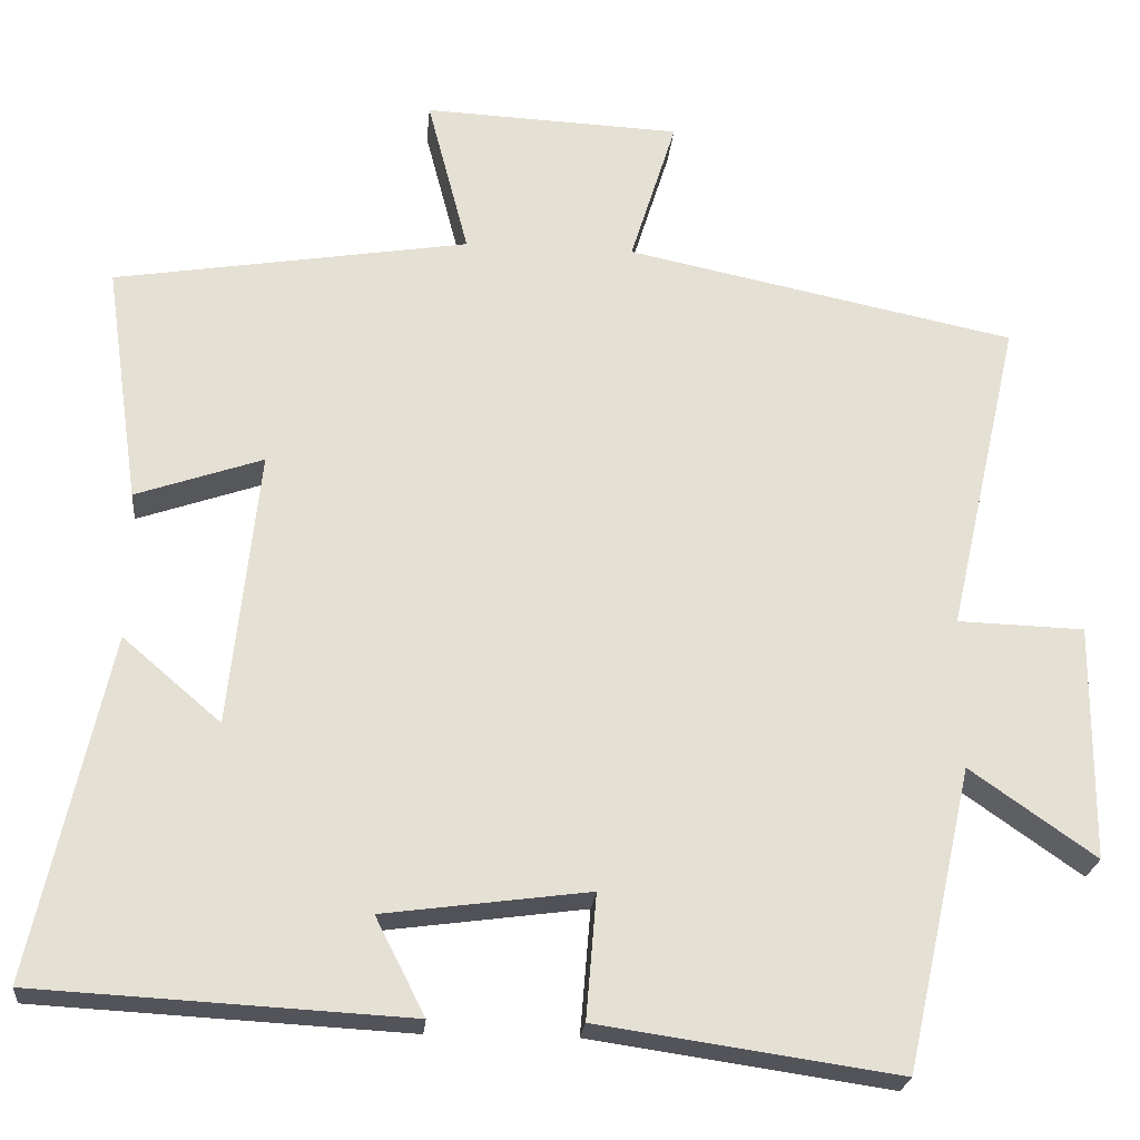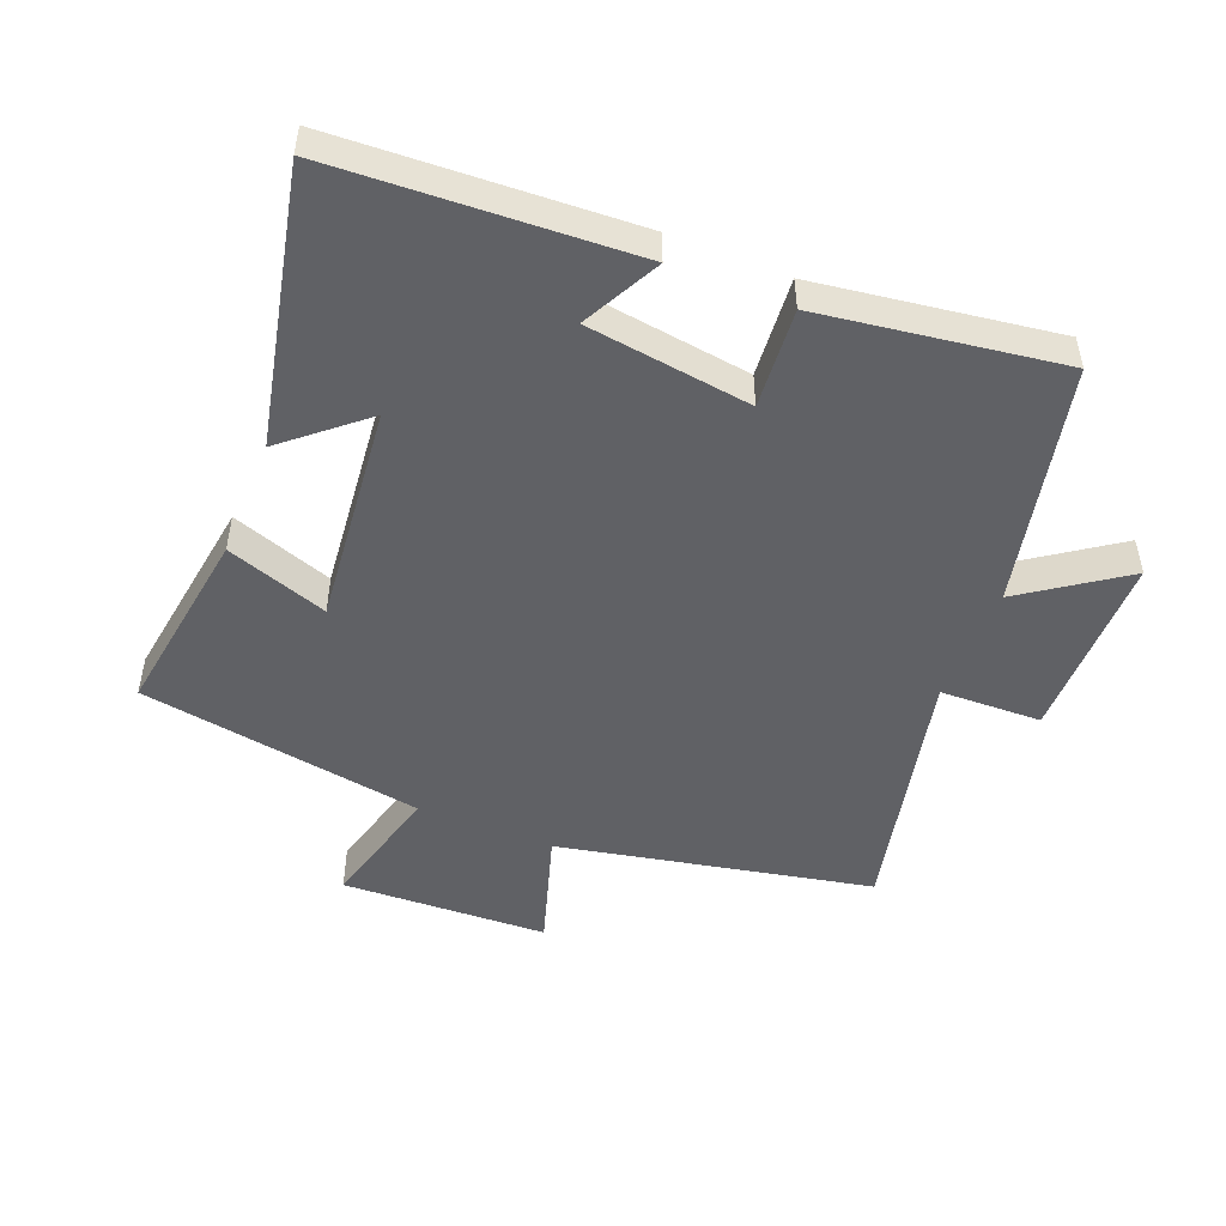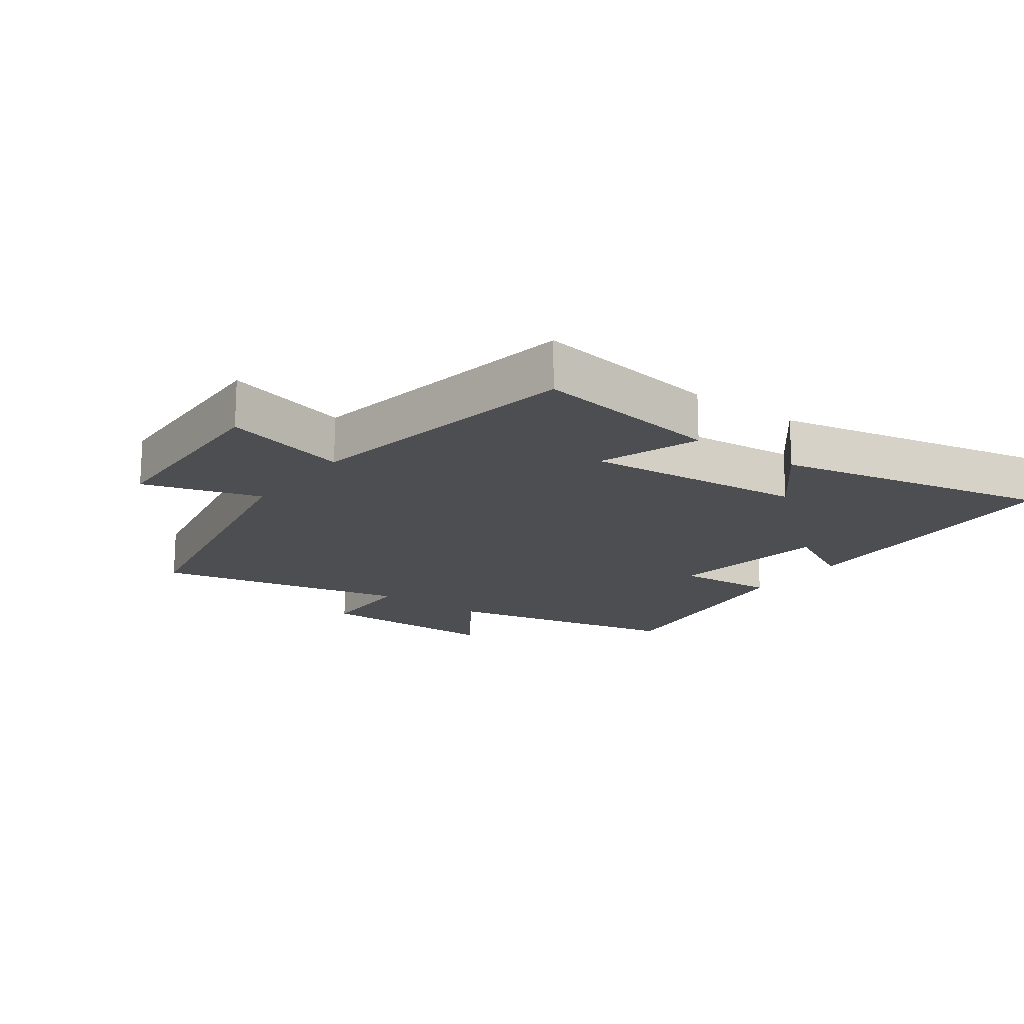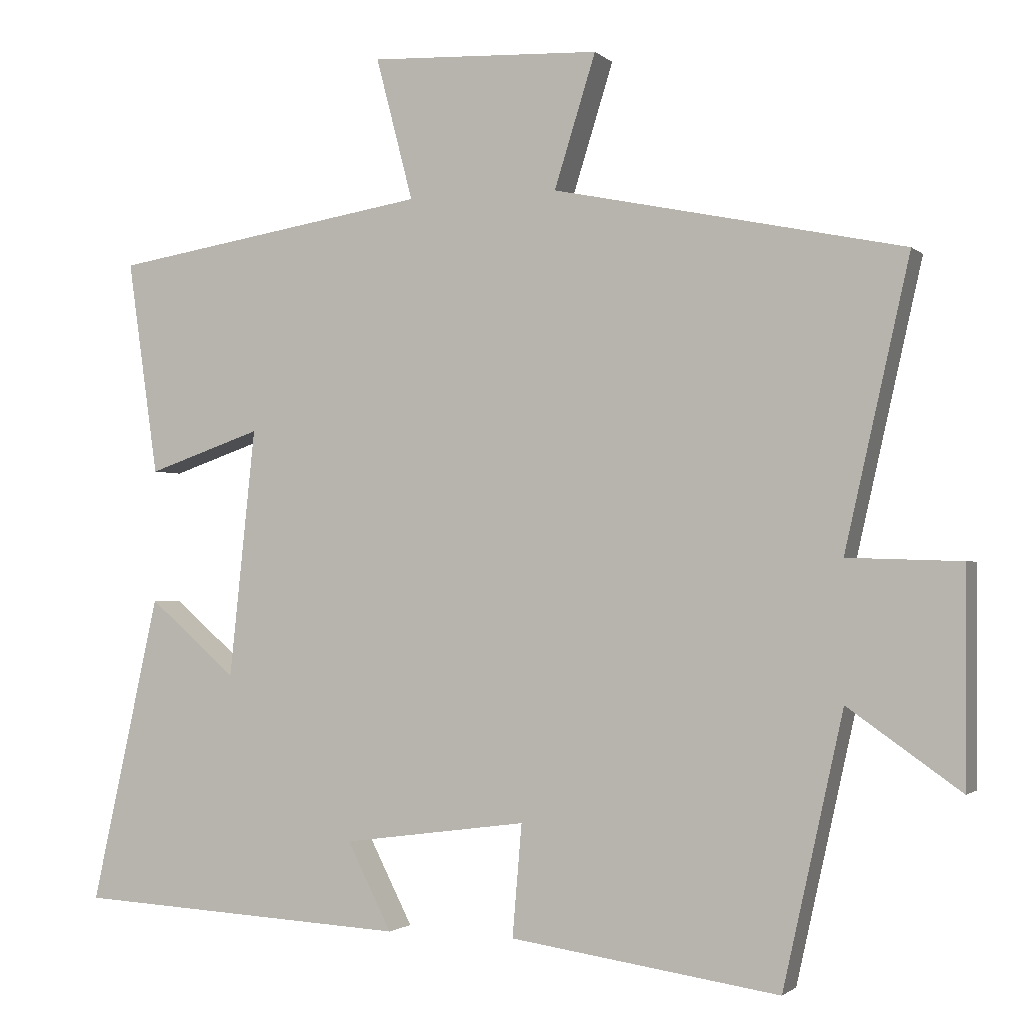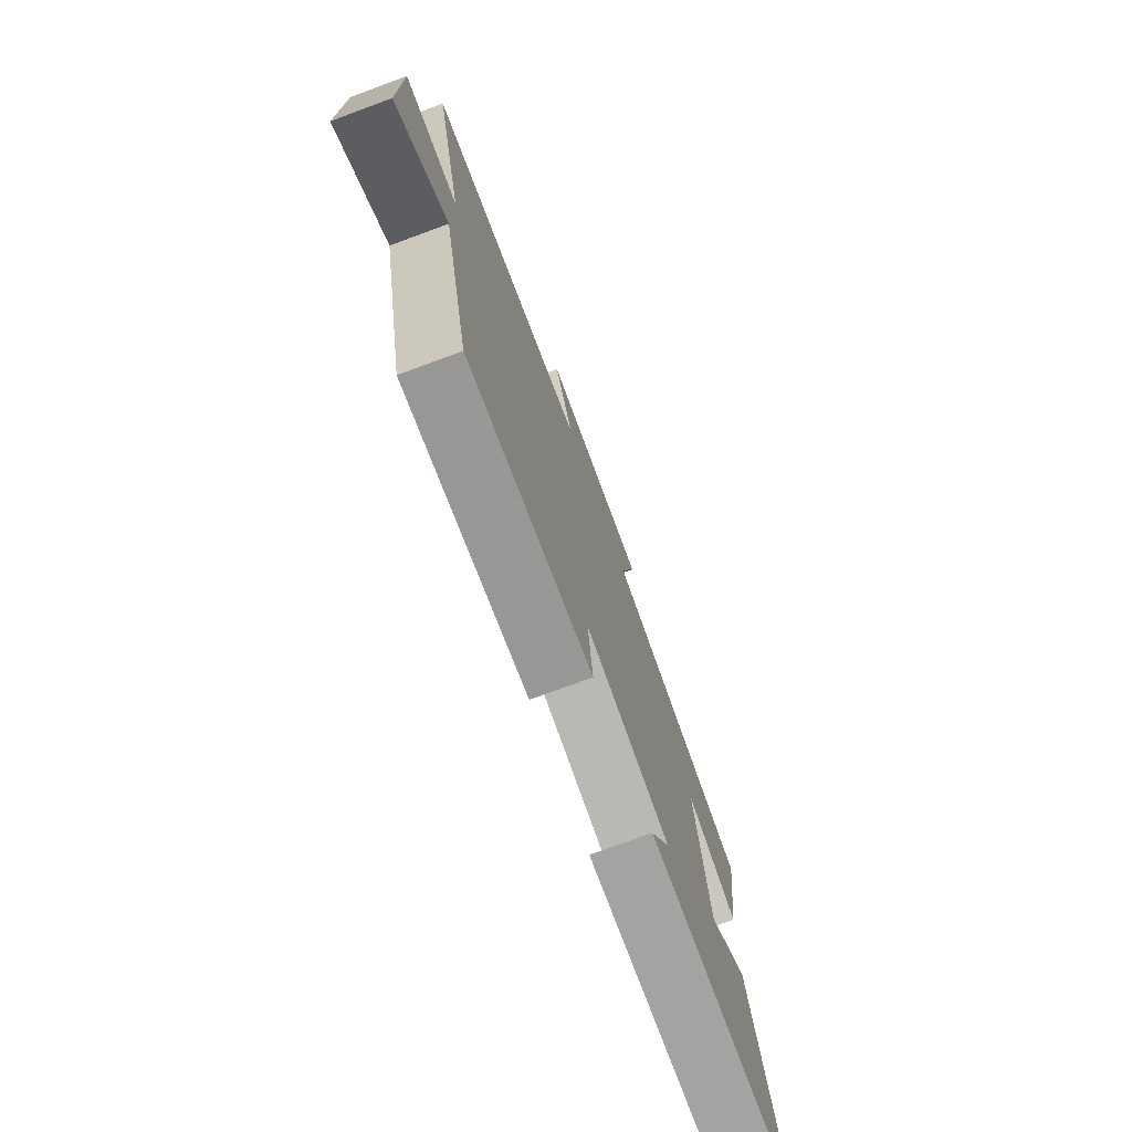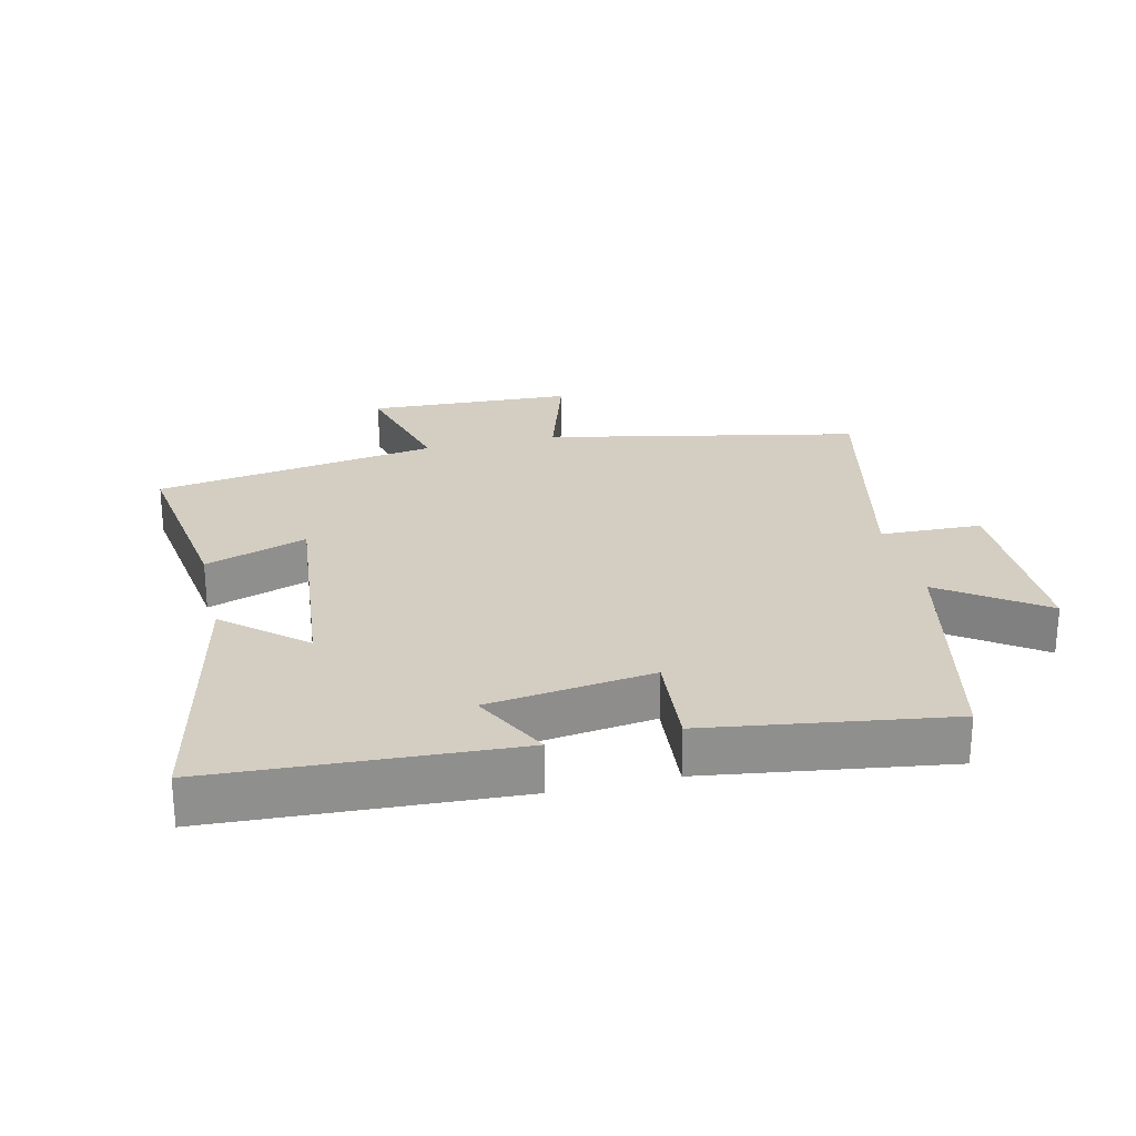
<metadata>
{"format":"obj","ext":"obj","renderer":"f3d","projection":"perspective","resolution":1024,"background":"white","views":[{"elev":-23.5,"azim":174.7,"up":"+Z"},{"elev":-49.3,"azim":158.0,"up":"+Y"},{"elev":-17.1,"azim":53.3,"up":"+Y"},{"elev":-1.6,"azim":-158.5,"up":"+Z"},{"elev":-75.9,"azim":-69.8,"up":"+Z"},{"elev":25.2,"azim":166.7,"up":"+Y"}]}
</metadata>
<code>
v 0.542 0.07 0.429
v 0.5 0.07 0.133
v 0.343 0.07 0.187
v 0.379 0.07 -0.155
v 0.5 0.07 -0.051
v 0.594 0.07 -0.475
v 0.134 0.07 -0.5
v 0.195 0.07 -0.38
v -0.059 0.07 -0.346
v -0.046 0.07 -0.5
v -0.417 0.07 -0.554
v -0.5 0.07 -0.181
v -0.655 0.07 -0.29
v -0.657 0.07 0.002
v -0.5 0.07 0.007
v -0.589 0.07 0.4
v -0.107 0.07 0.5
v -0.164 0.07 0.682
v 0.154 0.07 0.696
v 0.103 0.07 0.5
v 0.542 0 0.429
v 0.5 0 0.133
v 0.343 0 0.187
v 0.379 0 -0.155
v 0.5 0 -0.051
v 0.594 0 -0.475
v 0.134 0 -0.5
v 0.195 0 -0.38
v -0.059 0 -0.346
v -0.046 0 -0.5
v -0.417 0 -0.554
v -0.5 0 -0.181
v -0.655 0 -0.29
v -0.657 0 0.002
v -0.5 0 0.007
v -0.589 0 0.4
v -0.107 0 0.5
v -0.164 0 0.682
v 0.154 0 0.696
v 0.103 0 0.5
f 17 18 19 20
f 15 16 17 20
f 15 20 1
f 12 13 14 15
f 9 10 11 12
f 8 9 12 15
f 5 6 7 8
f 4 5 8
f 3 4 8 15
f 1 2 3
f 1 3 15
f 40 39 38 37
f 40 37 36 35
f 21 40 35
f 35 34 33 32
f 32 31 30 29
f 35 32 29 28
f 28 27 26 25
f 28 25 24
f 35 28 24 23
f 23 22 21
f 35 23 21
f 1 21 22 2
f 2 22 23 3
f 3 23 24 4
f 4 24 25 5
f 5 25 26 6
f 6 26 27 7
f 7 27 28 8
f 8 28 29 9
f 9 29 30 10
f 10 30 31 11
f 11 31 32 12
f 12 32 33 13
f 13 33 34 14
f 14 34 35 15
f 15 35 36 16
f 16 36 37 17
f 17 37 38 18
f 18 38 39 19
f 19 39 40 20
f 20 40 21 1

</code>
